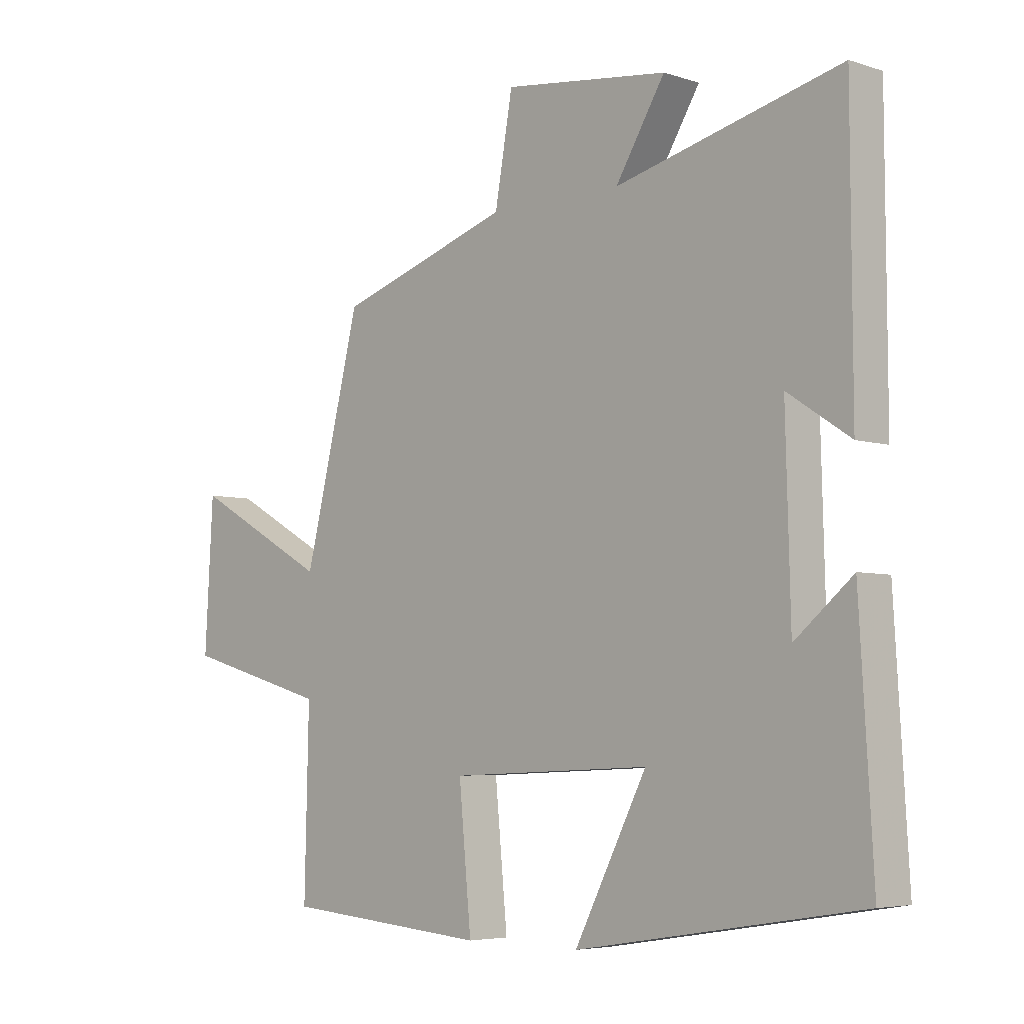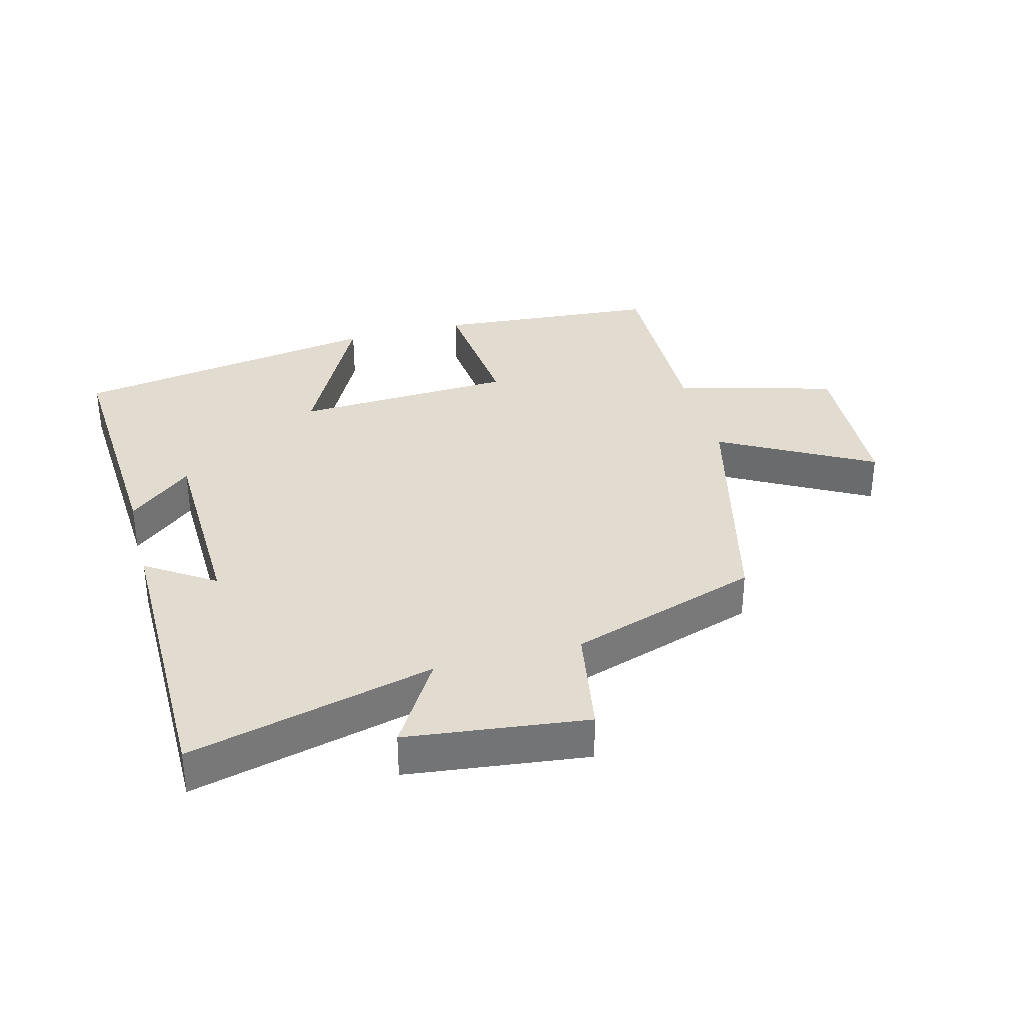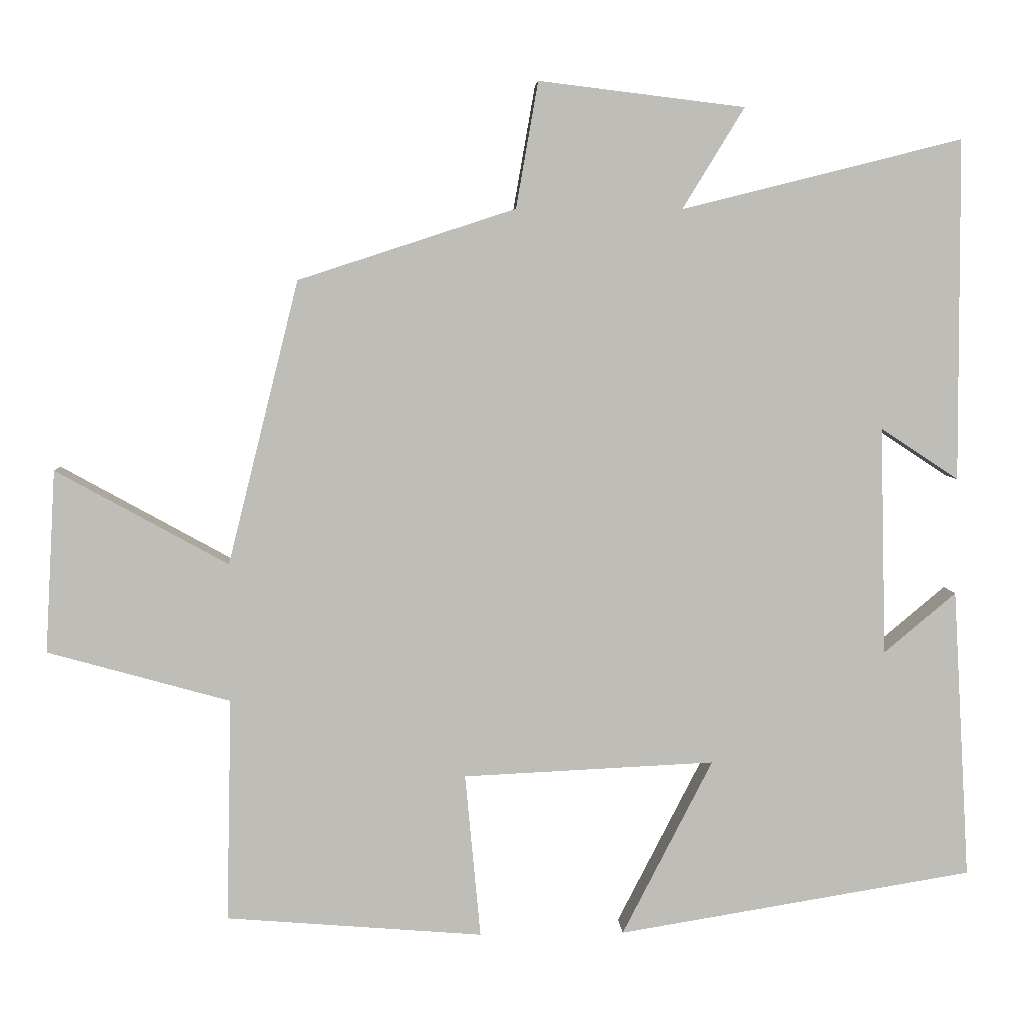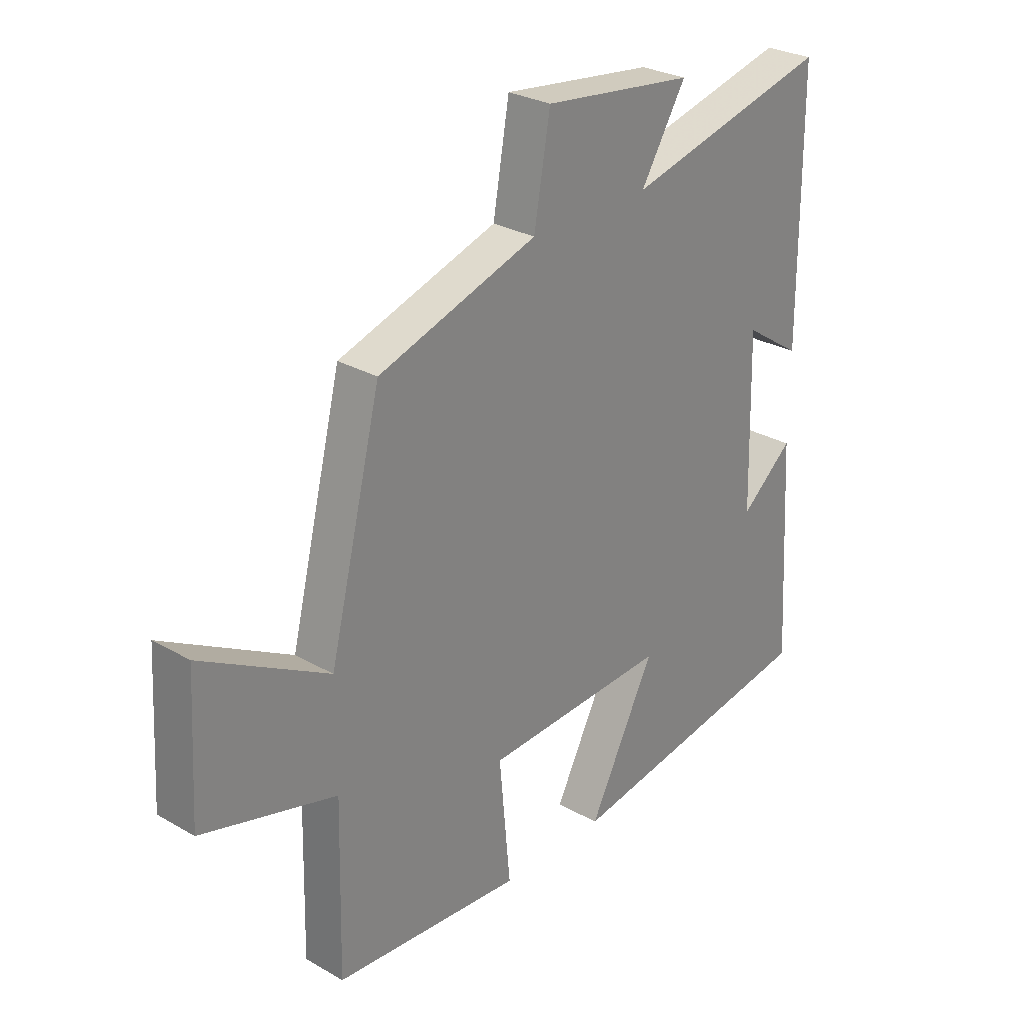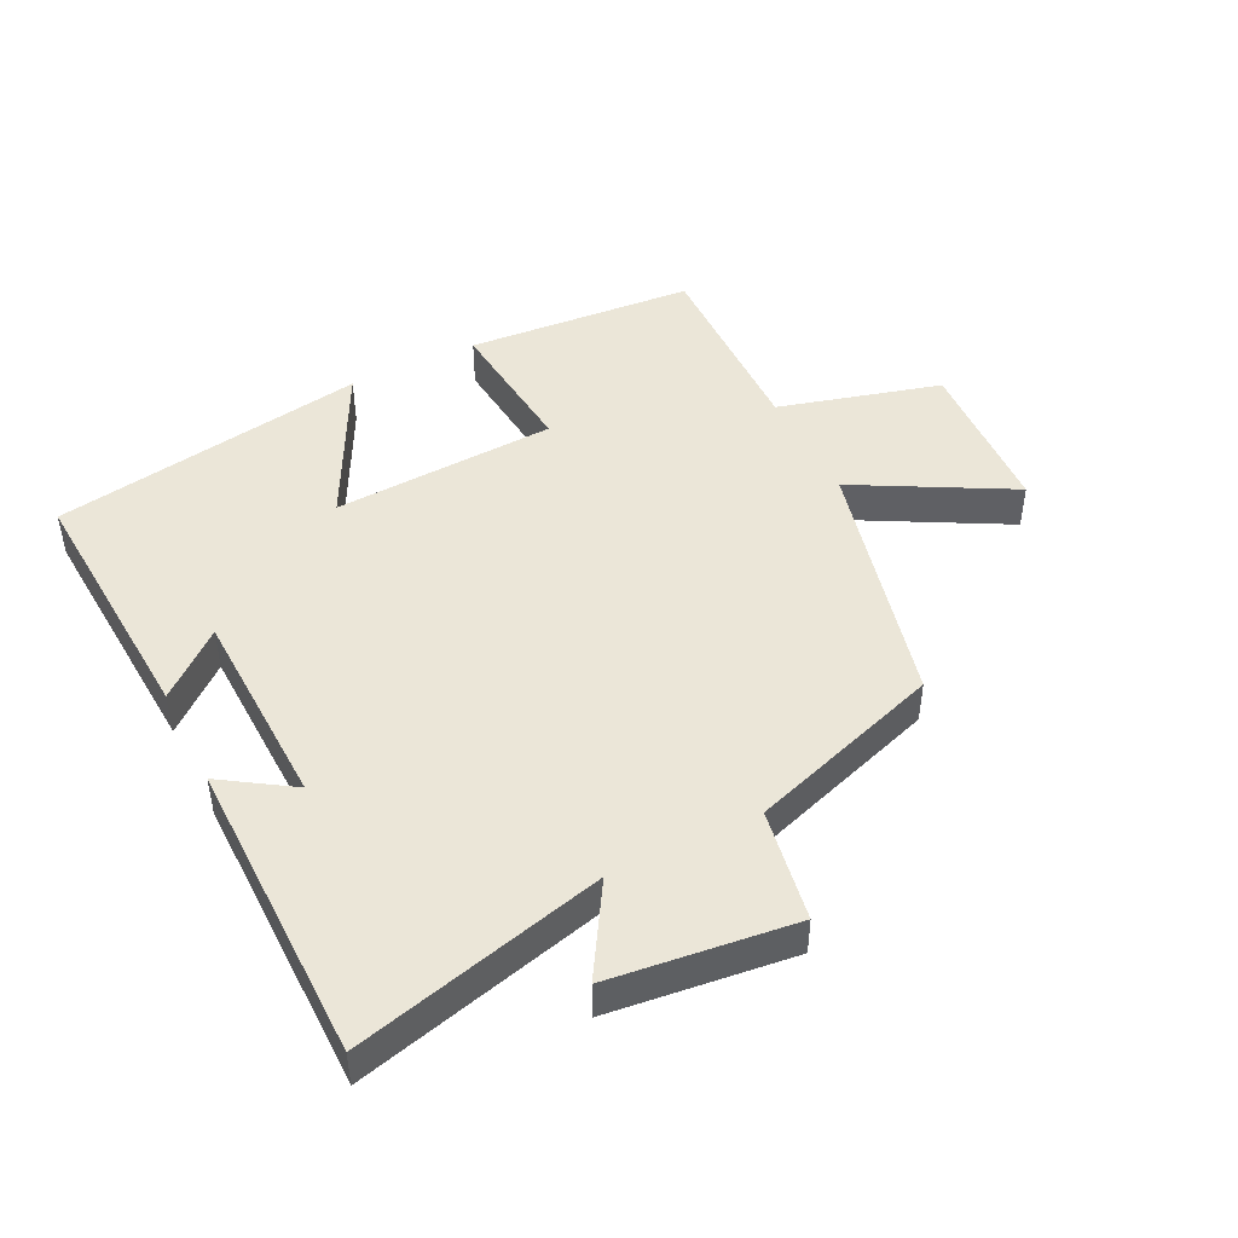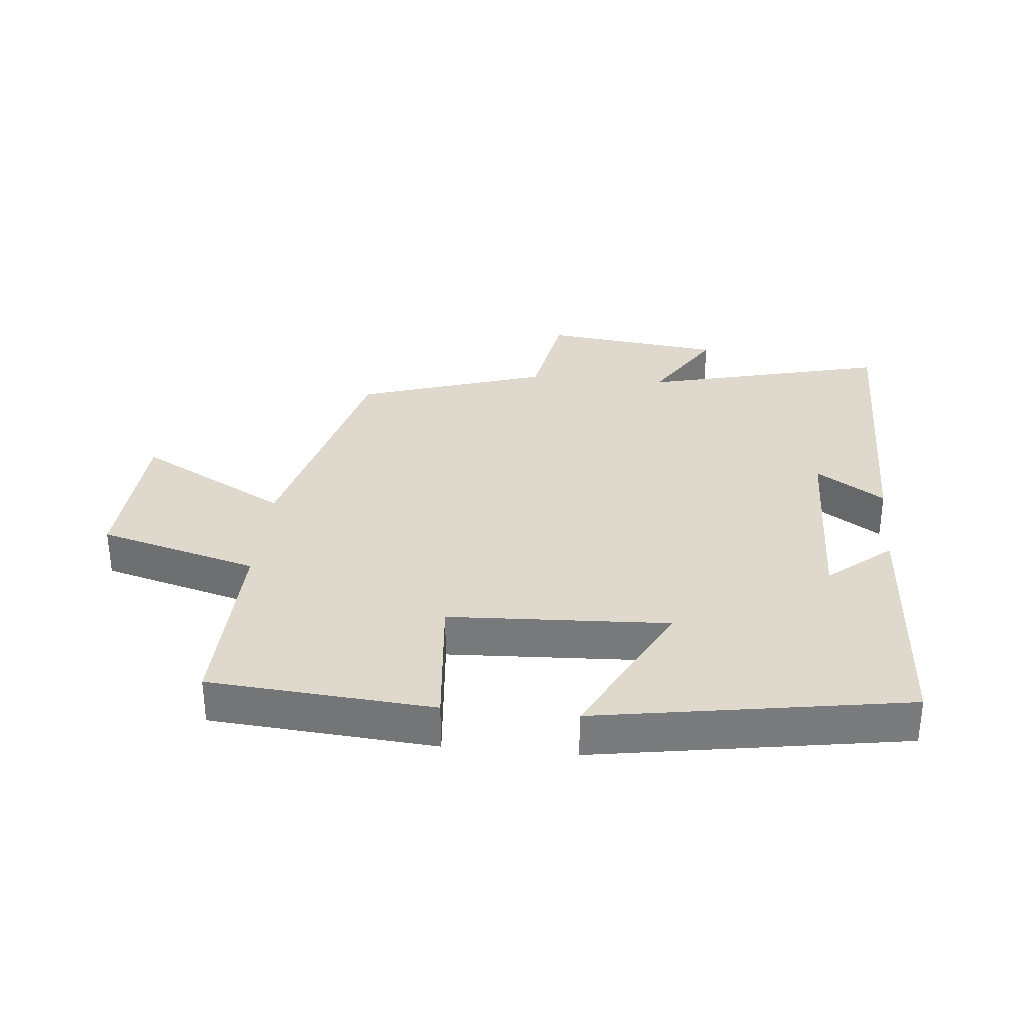
<metadata>
{"format":"obj","ext":"obj","renderer":"f3d","projection":"perspective","resolution":1024,"background":"white","views":[{"elev":-5.1,"azim":-135.1,"up":"+Z"},{"elev":34.3,"azim":-14.9,"up":"+Y"},{"elev":5.2,"azim":177.0,"up":"+Z"},{"elev":28.1,"azim":131.1,"up":"+Z"},{"elev":46.3,"azim":-26.7,"up":"+Y"},{"elev":32.0,"azim":-174.5,"up":"+Y"}]}
</metadata>
<code>
v -0.498 0.07 0.595
v -0.117 0.07 0.5
v -0.201 0.07 0.637
v 0.079 0.07 0.671
v 0.109 0.07 0.5
v 0.404 0.07 0.404
v 0.5 0.07 0.019
v 0.734 0.07 0.148
v 0.748 0.07 -0.1
v 0.5 0.07 -0.169
v 0.507 0.07 -0.472
v 0.158 0.07 -0.5
v 0.179 0.07 -0.277
v -0.163 0.07 -0.261
v -0.04 0.07 -0.5
v -0.523 0.07 -0.421
v -0.5 0.07 -0.027
v -0.402 0.07 -0.109
v -0.394 0.07 0.201
v -0.5 0.07 0.131
v -0.498 0 0.595
v -0.117 0 0.5
v -0.201 0 0.637
v 0.079 0 0.671
v 0.109 0 0.5
v 0.404 0 0.404
v 0.5 0 0.019
v 0.734 0 0.148
v 0.748 0 -0.1
v 0.5 0 -0.169
v 0.507 0 -0.472
v 0.158 0 -0.5
v 0.179 0 -0.277
v -0.163 0 -0.261
v -0.04 0 -0.5
v -0.523 0 -0.421
v -0.5 0 -0.027
v -0.402 0 -0.109
v -0.394 0 0.201
v -0.5 0 0.131
f 19 20 1 2
f 18 19 2
f 15 16 17 18
f 14 15 18
f 13 14 18 2
f 10 11 12 13
f 10 13 2
f 7 8 9 10
f 5 6 7 10
f 5 10 2 3
f 3 4 5
f 22 21 40 39
f 22 39 38
f 38 37 36 35
f 38 35 34
f 22 38 34 33
f 33 32 31 30
f 22 33 30
f 30 29 28 27
f 30 27 26 25
f 23 22 30 25
f 25 24 23
f 1 21 22 2
f 2 22 23 3
f 3 23 24 4
f 4 24 25 5
f 5 25 26 6
f 6 26 27 7
f 7 27 28 8
f 8 28 29 9
f 9 29 30 10
f 10 30 31 11
f 11 31 32 12
f 12 32 33 13
f 13 33 34 14
f 14 34 35 15
f 15 35 36 16
f 16 36 37 17
f 17 37 38 18
f 18 38 39 19
f 19 39 40 20
f 20 40 21 1

</code>
